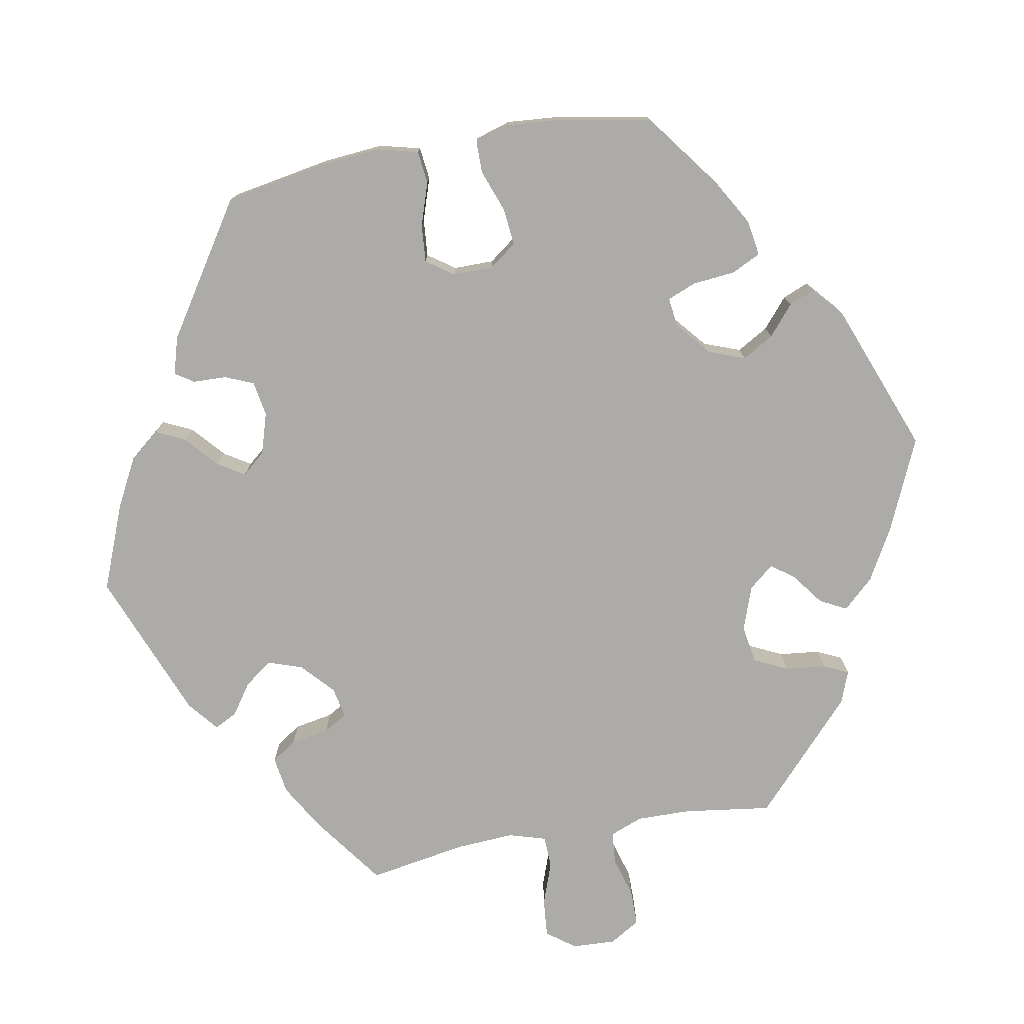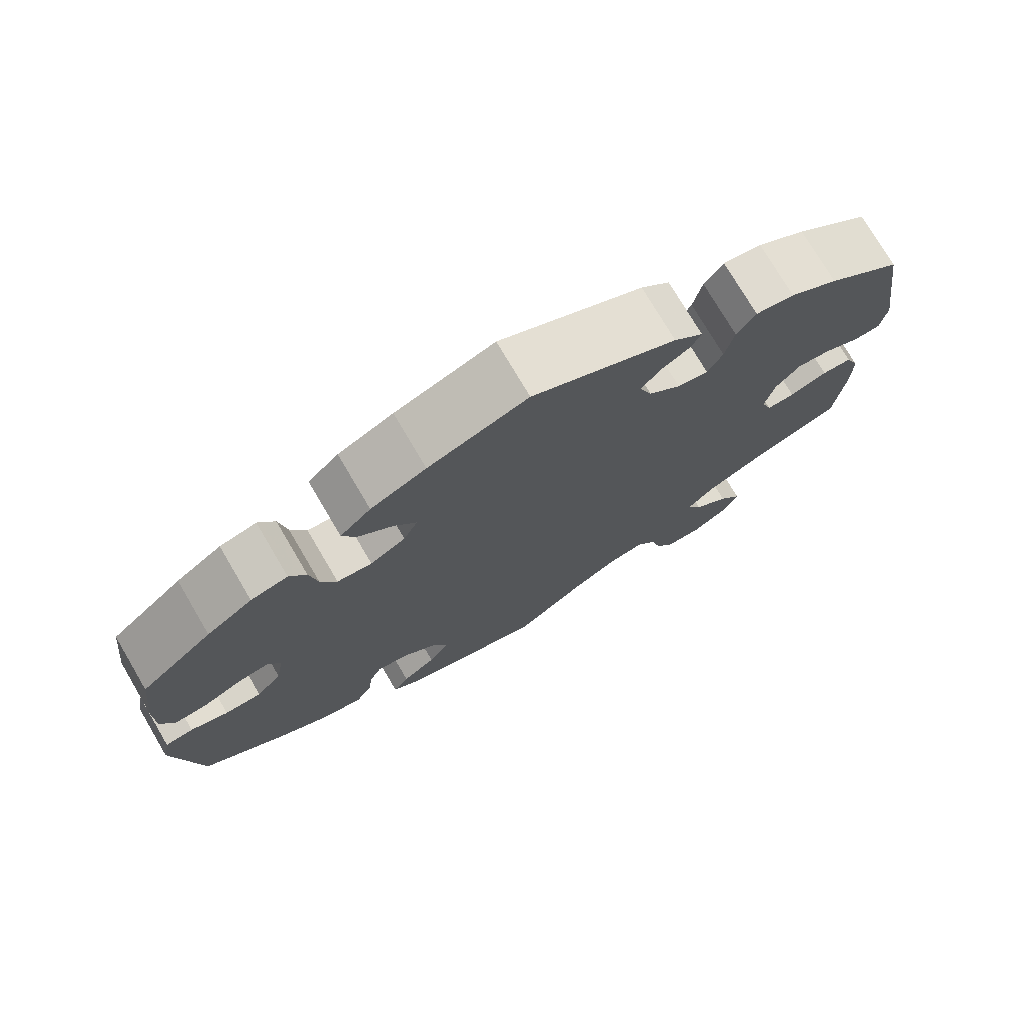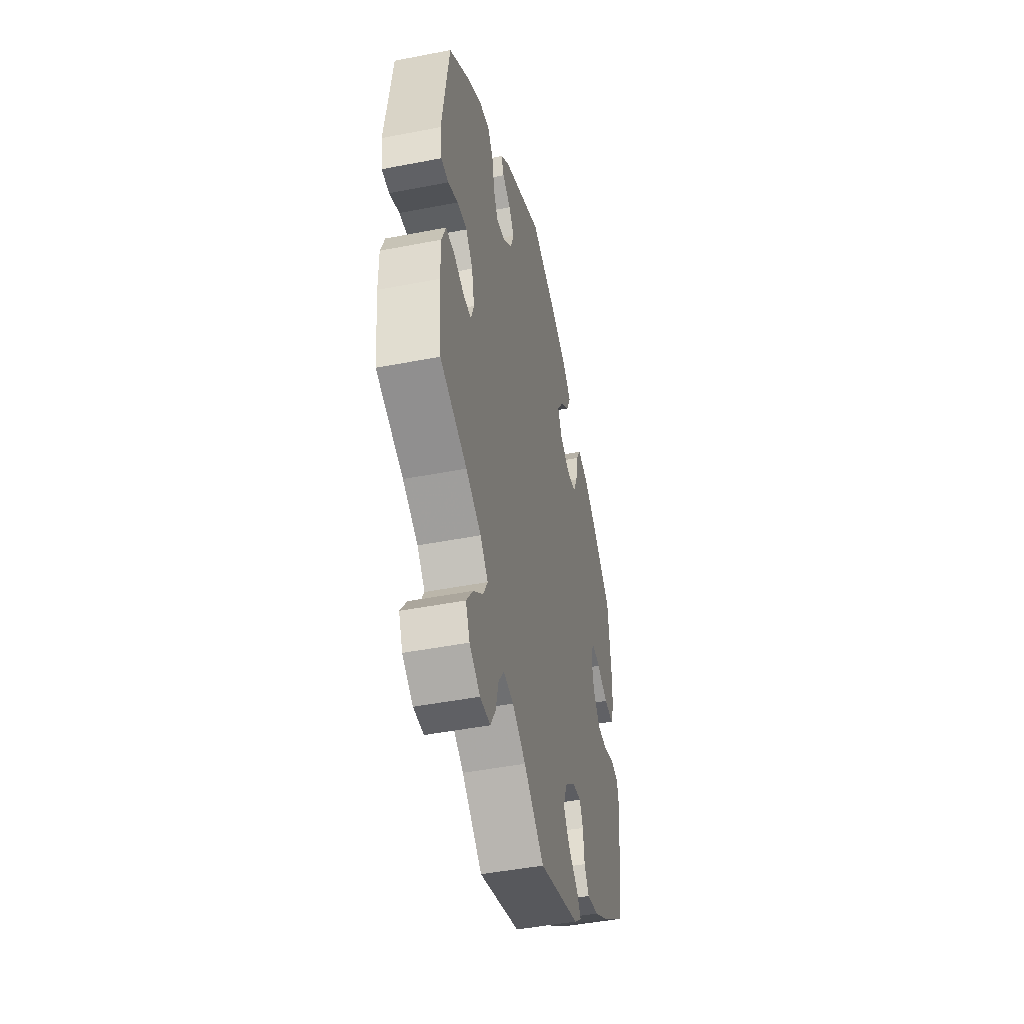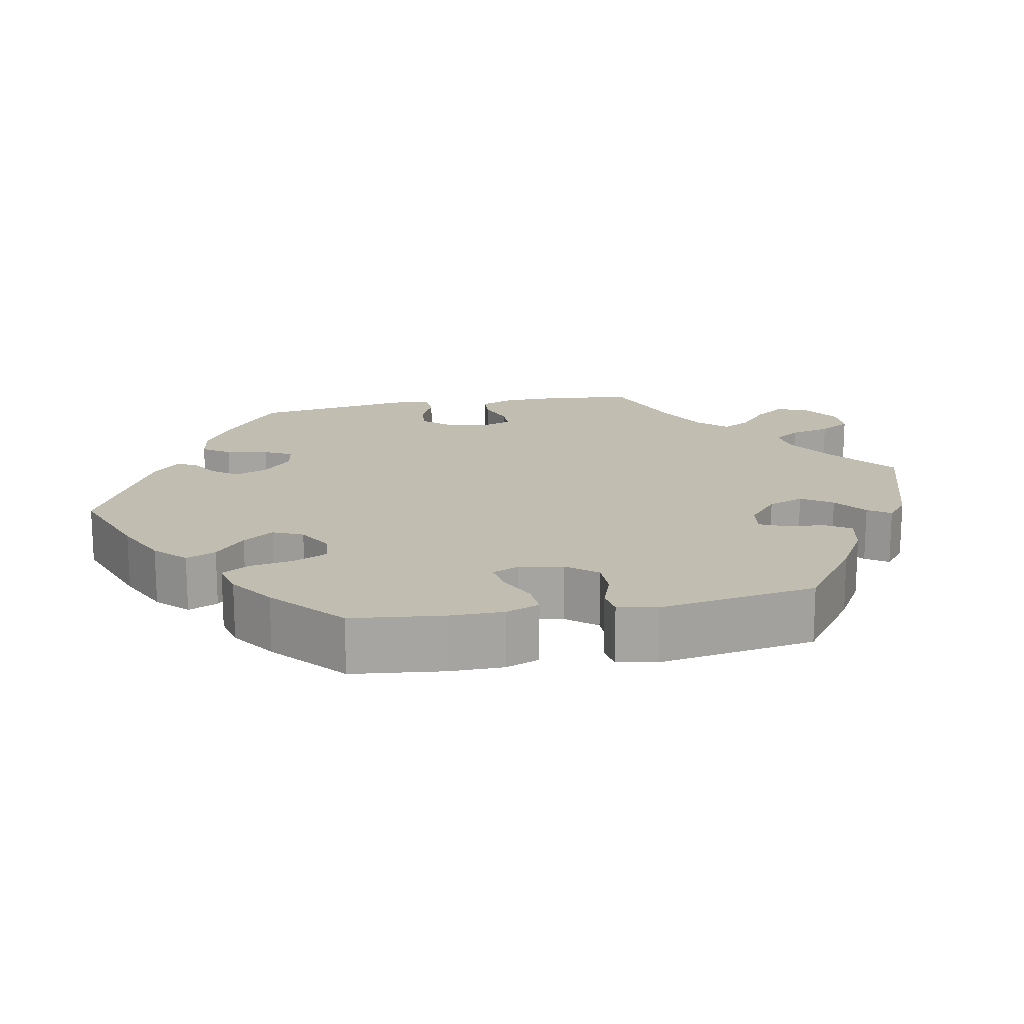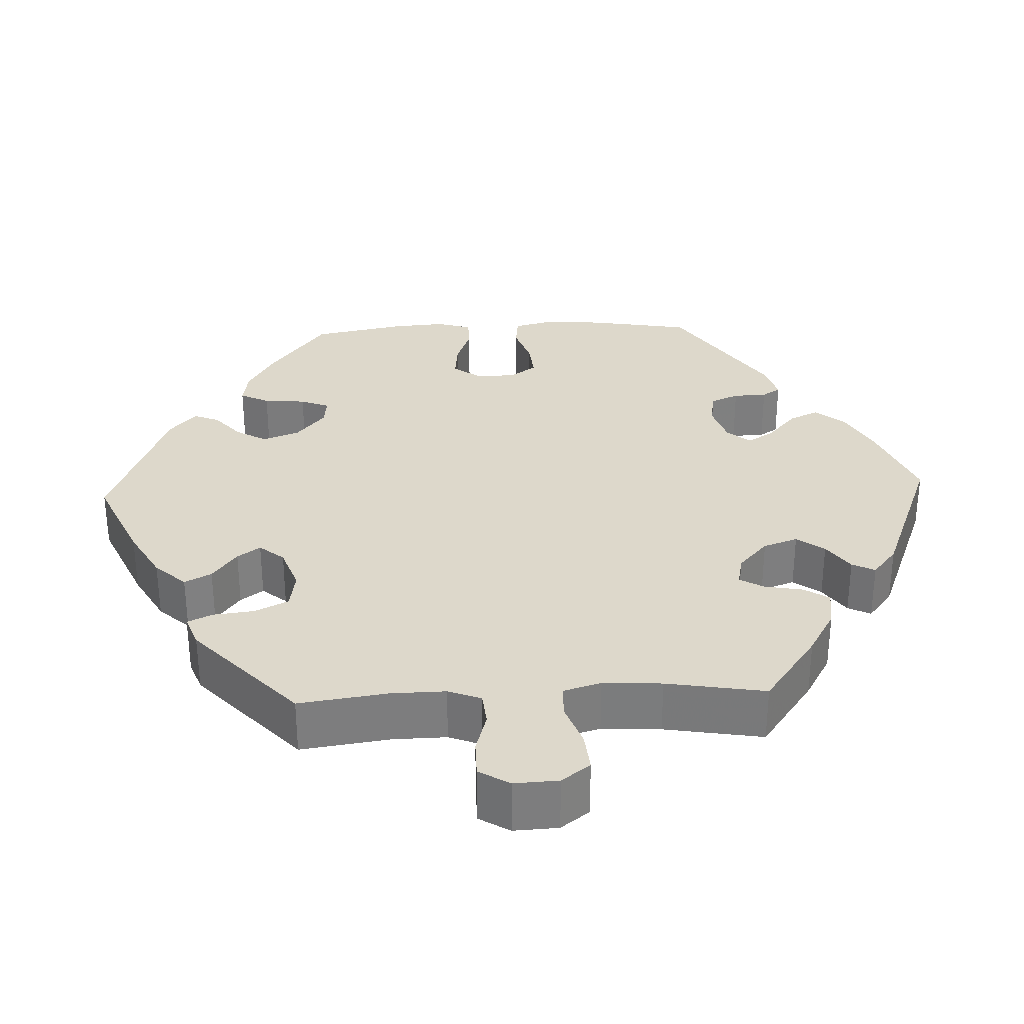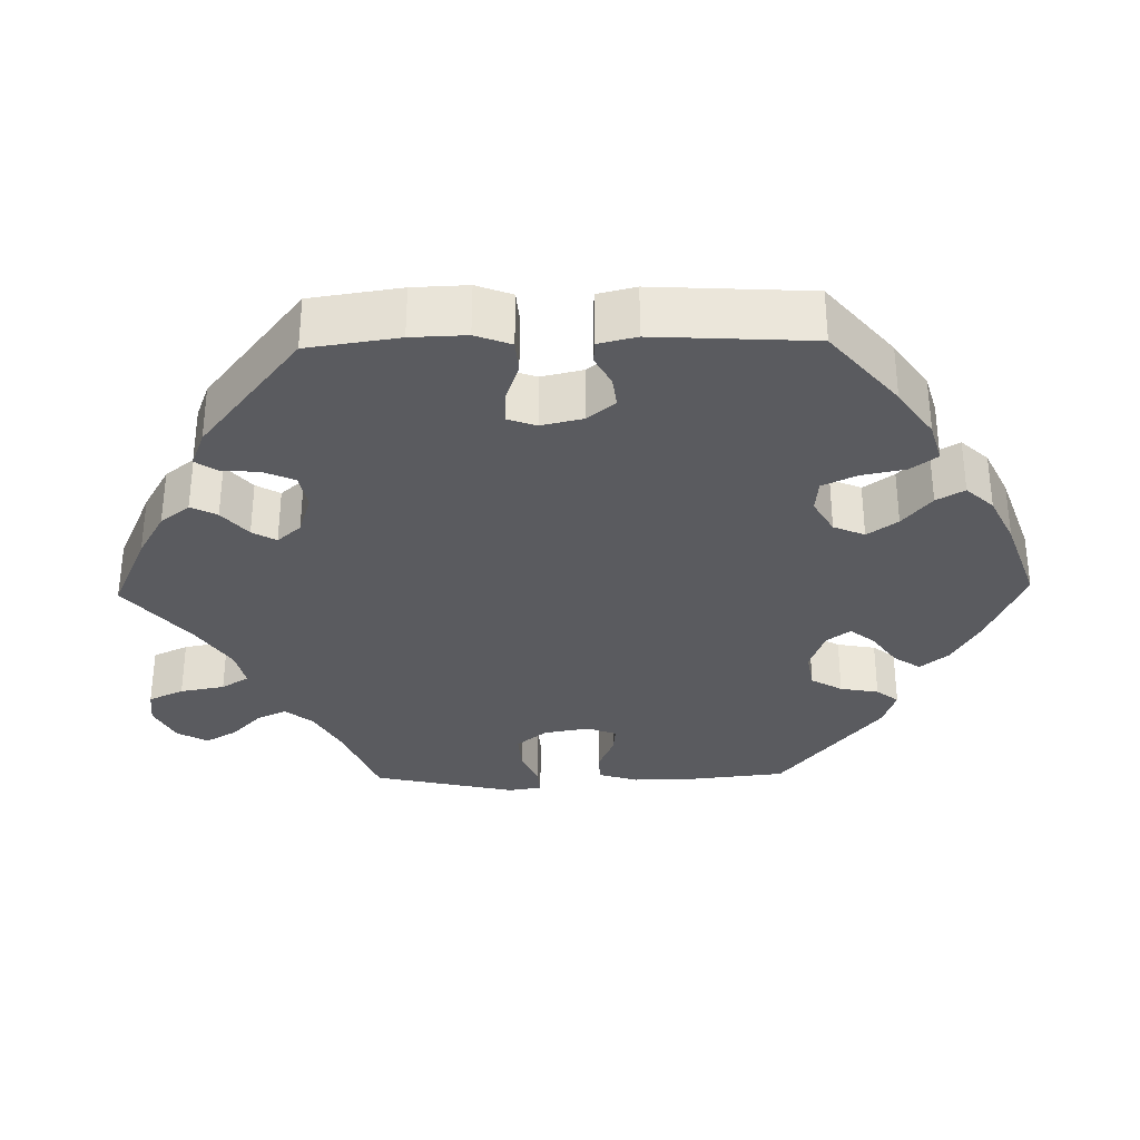
<metadata>
{"format":"obj","ext":"obj","renderer":"f3d","projection":"perspective","resolution":1024,"background":"white","views":[{"elev":-76.4,"azim":40.5,"up":"+Y"},{"elev":75.4,"azim":149.5,"up":"+Z"},{"elev":-46.1,"azim":-77.4,"up":"+Z"},{"elev":16.8,"azim":79.0,"up":"+Y"},{"elev":31.2,"azim":-152.5,"up":"+Y"},{"elev":-32.8,"azim":-28.8,"up":"+Y"}]}
</metadata>
<code>
v -0.512 0.07 -0.173
v -0.512 0.07 -0.104
v -0.494 0.07 -0.059
v -0.456 0.07 -0.057
v -0.408 0.07 -0.074
v -0.372 0.07 -0.074
v -0.359 0.07 -0.035
v -0.371 0.07 0.02
v -0.402 0.07 0.056
v -0.446 0.07 0.051
v -0.491 0.07 0.03
v -0.524 0.07 0.032
v -0.532 0.07 0.082
v -0.501 0.07 0.288
v -0.407 0.07 0.362
v -0.346 0.07 0.4
v -0.297 0.07 0.408
v -0.273 0.07 0.373
v -0.262 0.07 0.318
v -0.243 0.07 0.282
v -0.204 0.07 0.289
v -0.163 0.07 0.327
v -0.147 0.07 0.37
v -0.171 0.07 0.402
v -0.208 0.07 0.425
v -0.221 0.07 0.451
v -0.184 0.07 0.486
v -0.001 0.07 0.578
v 0.125 0.07 0.532
v 0.195 0.07 0.499
v 0.234 0.07 0.461
v 0.217 0.07 0.422
v 0.173 0.07 0.383
v 0.145 0.07 0.343
v 0.163 0.07 0.304
v 0.208 0.07 0.278
v 0.252 0.07 0.283
v 0.272 0.07 0.327
v 0.282 0.07 0.384
v 0.303 0.07 0.42
v 0.35 0.07 0.409
v 0.408 0.07 0.369
v 0.5 0.07 0.289
v 0.514 0.07 0.169
v 0.514 0.07 0.099
v 0.497 0.07 0.055
v 0.455 0.07 0.058
v 0.405 0.07 0.081
v 0.365 0.07 0.087
v 0.35 0.07 0.052
v 0.36 0.07 -0.005
v 0.392 0.07 -0.044
v 0.439 0.07 -0.044
v 0.487 0.07 -0.027
v 0.523 0.07 -0.032
v 0.533 0.07 -0.083
v 0.5 0.07 -0.289
v 0.394 0.07 -0.366
v 0.328 0.07 -0.405
v 0.275 0.07 -0.417
v 0.254 0.07 -0.384
v 0.248 0.07 -0.332
v 0.233 0.07 -0.299
v 0.192 0.07 -0.306
v 0.146 0.07 -0.345
v 0.128 0.07 -0.392
v 0.155 0.07 -0.432
v 0.198 0.07 -0.464
v 0.218 0.07 -0.493
v 0.184 0.07 -0.521
v 0 0.07 -0.578
v -0.091 0.07 -0.507
v -0.151 0.07 -0.471
v -0.196 0.07 -0.464
v -0.221 0.07 -0.499
v -0.234 0.07 -0.552
v -0.258 0.07 -0.593
v -0.304 0.07 -0.594
v -0.352 0.07 -0.563
v -0.37 0.07 -0.521
v -0.341 0.07 -0.48
v -0.296 0.07 -0.442
v -0.276 0.07 -0.405
v -0.311 0.07 -0.368
v -0.379 0.07 -0.334
v -0.5 0.07 -0.289
v -0.512 0 -0.173
v -0.512 0 -0.104
v -0.494 0 -0.059
v -0.456 0 -0.057
v -0.408 0 -0.074
v -0.372 0 -0.074
v -0.359 0 -0.035
v -0.371 0 0.02
v -0.402 0 0.056
v -0.446 0 0.051
v -0.491 0 0.03
v -0.524 0 0.032
v -0.532 0 0.082
v -0.501 0 0.288
v -0.407 0 0.362
v -0.346 0 0.4
v -0.297 0 0.408
v -0.273 0 0.373
v -0.262 0 0.318
v -0.243 0 0.282
v -0.204 0 0.289
v -0.163 0 0.327
v -0.147 0 0.37
v -0.171 0 0.402
v -0.208 0 0.425
v -0.221 0 0.451
v -0.184 0 0.486
v -0.001 0 0.578
v 0.125 0 0.532
v 0.195 0 0.499
v 0.234 0 0.461
v 0.217 0 0.422
v 0.173 0 0.383
v 0.145 0 0.343
v 0.163 0 0.304
v 0.208 0 0.278
v 0.252 0 0.283
v 0.272 0 0.327
v 0.282 0 0.384
v 0.303 0 0.42
v 0.35 0 0.409
v 0.408 0 0.369
v 0.5 0 0.289
v 0.514 0 0.169
v 0.514 0 0.099
v 0.497 0 0.055
v 0.455 0 0.058
v 0.405 0 0.081
v 0.365 0 0.087
v 0.35 0 0.052
v 0.36 0 -0.005
v 0.392 0 -0.044
v 0.439 0 -0.044
v 0.487 0 -0.027
v 0.523 0 -0.032
v 0.533 0 -0.083
v 0.5 0 -0.289
v 0.394 0 -0.366
v 0.328 0 -0.405
v 0.275 0 -0.417
v 0.254 0 -0.384
v 0.248 0 -0.332
v 0.233 0 -0.299
v 0.192 0 -0.306
v 0.146 0 -0.345
v 0.128 0 -0.392
v 0.155 0 -0.432
v 0.198 0 -0.464
v 0.218 0 -0.493
v 0.184 0 -0.521
v 0 0 -0.578
v -0.091 0 -0.507
v -0.151 0 -0.471
v -0.196 0 -0.464
v -0.221 0 -0.499
v -0.234 0 -0.552
v -0.258 0 -0.593
v -0.304 0 -0.594
v -0.352 0 -0.563
v -0.37 0 -0.521
v -0.341 0 -0.48
v -0.296 0 -0.442
v -0.276 0 -0.405
v -0.311 0 -0.368
v -0.379 0 -0.334
v -0.5 0 -0.289
f 85 86 1 2
f 84 85 2 3
f 83 84 3 4
f 79 80 81 82
f 79 82 83
f 78 79 83
f 75 76 77 78
f 74 75 78 83
f 73 74 83 4
f 69 70 71 72
f 67 68 69 72
f 66 67 72 73
f 65 66 73 4
f 59 60 61 62
f 59 62 63
f 58 59 63
f 57 58 63
f 56 57 63
f 53 54 55 56
f 52 53 56 63
f 51 52 63 64
f 45 46 47 48
f 45 48 49
f 44 45 49
f 43 44 49
f 42 43 49
f 41 42 49 50
f 38 39 40 41
f 37 38 41 50
f 30 31 32 33
f 30 33 34
f 29 30 34
f 28 29 34
f 27 28 34 35
f 24 25 26 27
f 23 24 27 35
f 16 17 18 19
f 16 19 20
f 15 16 20
f 14 15 20
f 13 14 20
f 10 11 12 13
f 9 10 13 20
f 8 9 20 21
f 64 65 4 5
f 36 37 50 51
f 22 23 35 36
f 7 8 21 22
f 6 7 22 36
f 64 5 6
f 6 36 51 64
f 88 87 172 171
f 89 88 171 170
f 90 89 170 169
f 168 167 166 165
f 169 168 165
f 169 165 164
f 164 163 162 161
f 169 164 161 160
f 90 169 160 159
f 158 157 156 155
f 158 155 154 153
f 159 158 153 152
f 90 159 152 151
f 148 147 146 145
f 149 148 145
f 149 145 144
f 149 144 143
f 149 143 142
f 142 141 140 139
f 149 142 139 138
f 150 149 138 137
f 134 133 132 131
f 135 134 131
f 135 131 130
f 135 130 129
f 135 129 128
f 136 135 128 127
f 127 126 125 124
f 136 127 124 123
f 119 118 117 116
f 120 119 116
f 120 116 115
f 120 115 114
f 121 120 114 113
f 113 112 111 110
f 121 113 110 109
f 105 104 103 102
f 106 105 102
f 106 102 101
f 106 101 100
f 106 100 99
f 99 98 97 96
f 106 99 96 95
f 107 106 95 94
f 91 90 151 150
f 137 136 123 122
f 122 121 109 108
f 108 107 94 93
f 122 108 93 92
f 92 91 150
f 150 137 122 92
f 1 87 88 2
f 2 88 89 3
f 3 89 90 4
f 4 90 91 5
f 5 91 92 6
f 6 92 93 7
f 7 93 94 8
f 8 94 95 9
f 9 95 96 10
f 10 96 97 11
f 11 97 98 12
f 12 98 99 13
f 13 99 100 14
f 14 100 101 15
f 15 101 102 16
f 16 102 103 17
f 17 103 104 18
f 18 104 105 19
f 19 105 106 20
f 20 106 107 21
f 21 107 108 22
f 22 108 109 23
f 23 109 110 24
f 24 110 111 25
f 25 111 112 26
f 26 112 113 27
f 27 113 114 28
f 28 114 115 29
f 29 115 116 30
f 30 116 117 31
f 31 117 118 32
f 32 118 119 33
f 33 119 120 34
f 34 120 121 35
f 35 121 122 36
f 36 122 123 37
f 37 123 124 38
f 38 124 125 39
f 39 125 126 40
f 40 126 127 41
f 41 127 128 42
f 42 128 129 43
f 43 129 130 44
f 44 130 131 45
f 45 131 132 46
f 46 132 133 47
f 47 133 134 48
f 48 134 135 49
f 49 135 136 50
f 50 136 137 51
f 51 137 138 52
f 52 138 139 53
f 53 139 140 54
f 54 140 141 55
f 55 141 142 56
f 56 142 143 57
f 57 143 144 58
f 58 144 145 59
f 59 145 146 60
f 60 146 147 61
f 61 147 148 62
f 62 148 149 63
f 63 149 150 64
f 64 150 151 65
f 65 151 152 66
f 66 152 153 67
f 67 153 154 68
f 68 154 155 69
f 69 155 156 70
f 70 156 157 71
f 71 157 158 72
f 72 158 159 73
f 73 159 160 74
f 74 160 161 75
f 75 161 162 76
f 76 162 163 77
f 77 163 164 78
f 78 164 165 79
f 79 165 166 80
f 80 166 167 81
f 81 167 168 82
f 82 168 169 83
f 83 169 170 84
f 84 170 171 85
f 85 171 172 86
f 86 172 87 1

</code>
